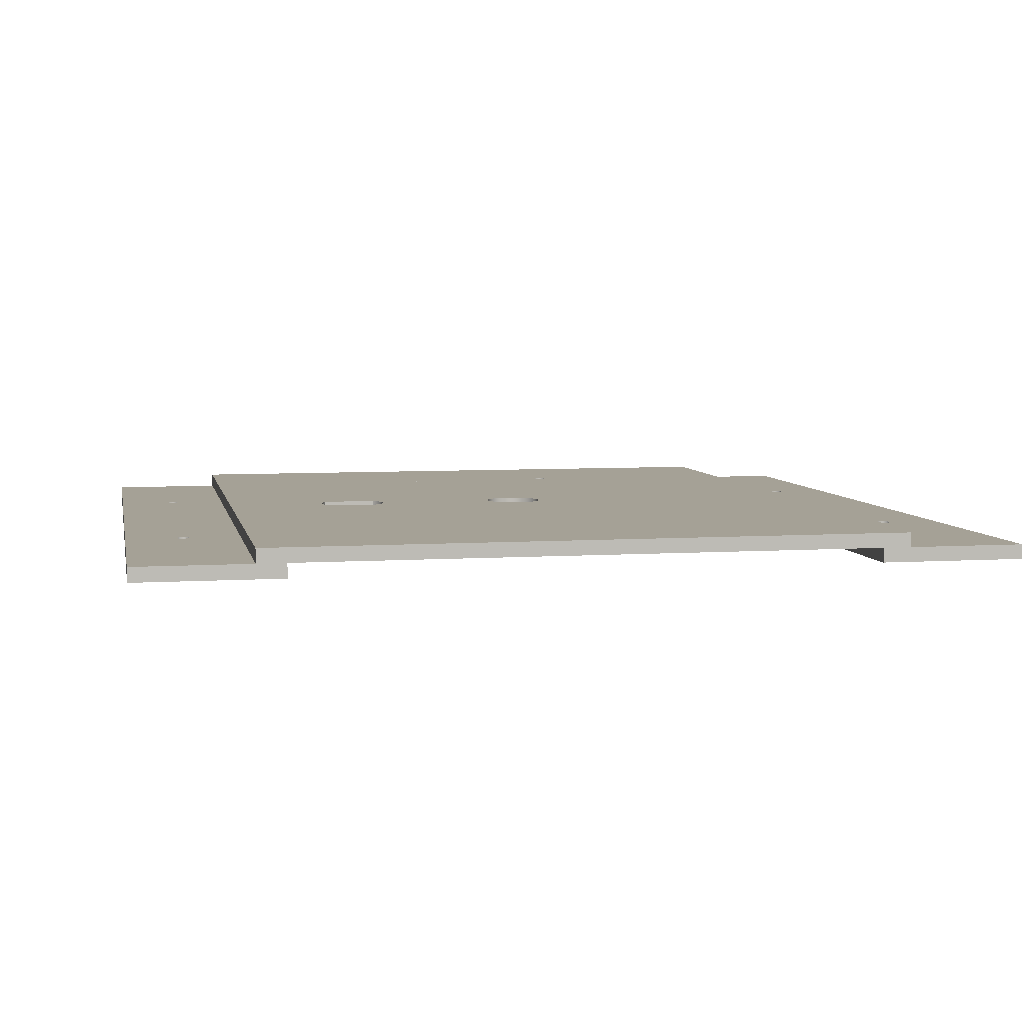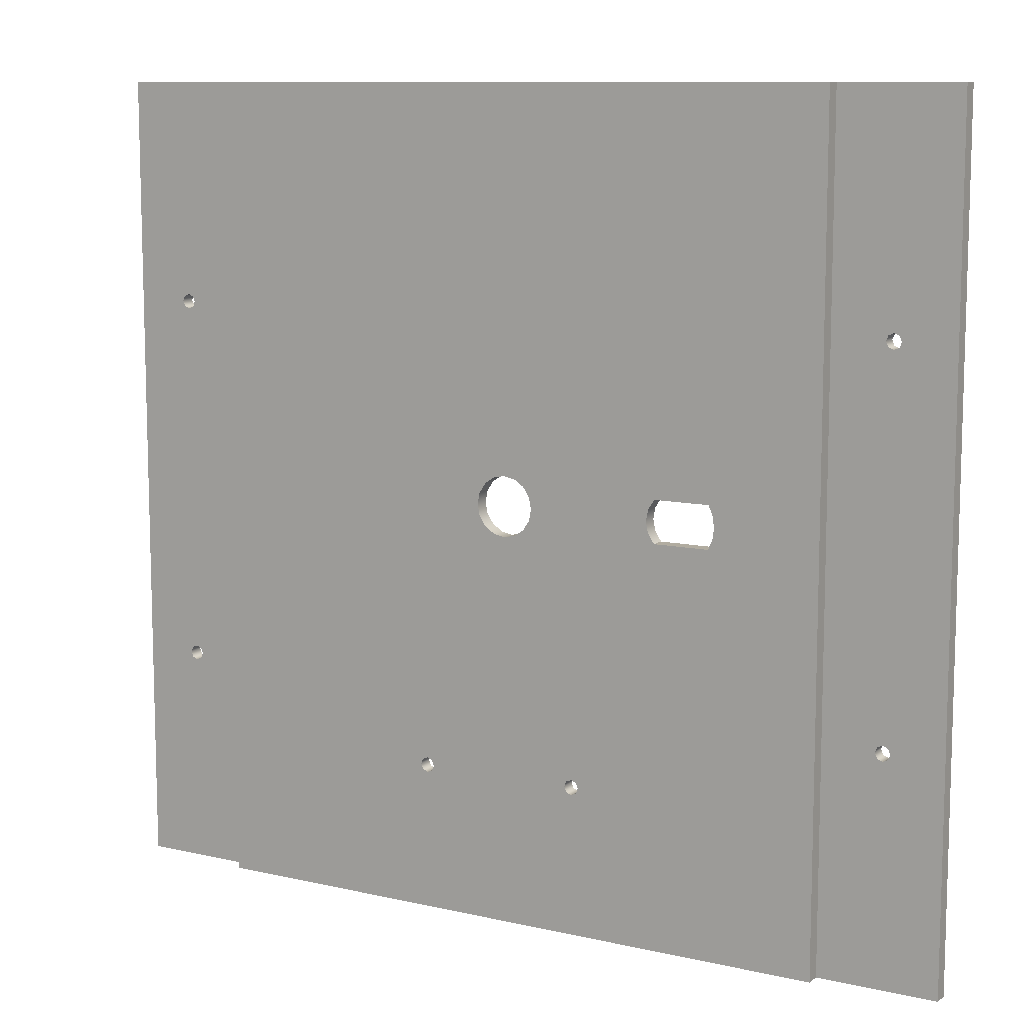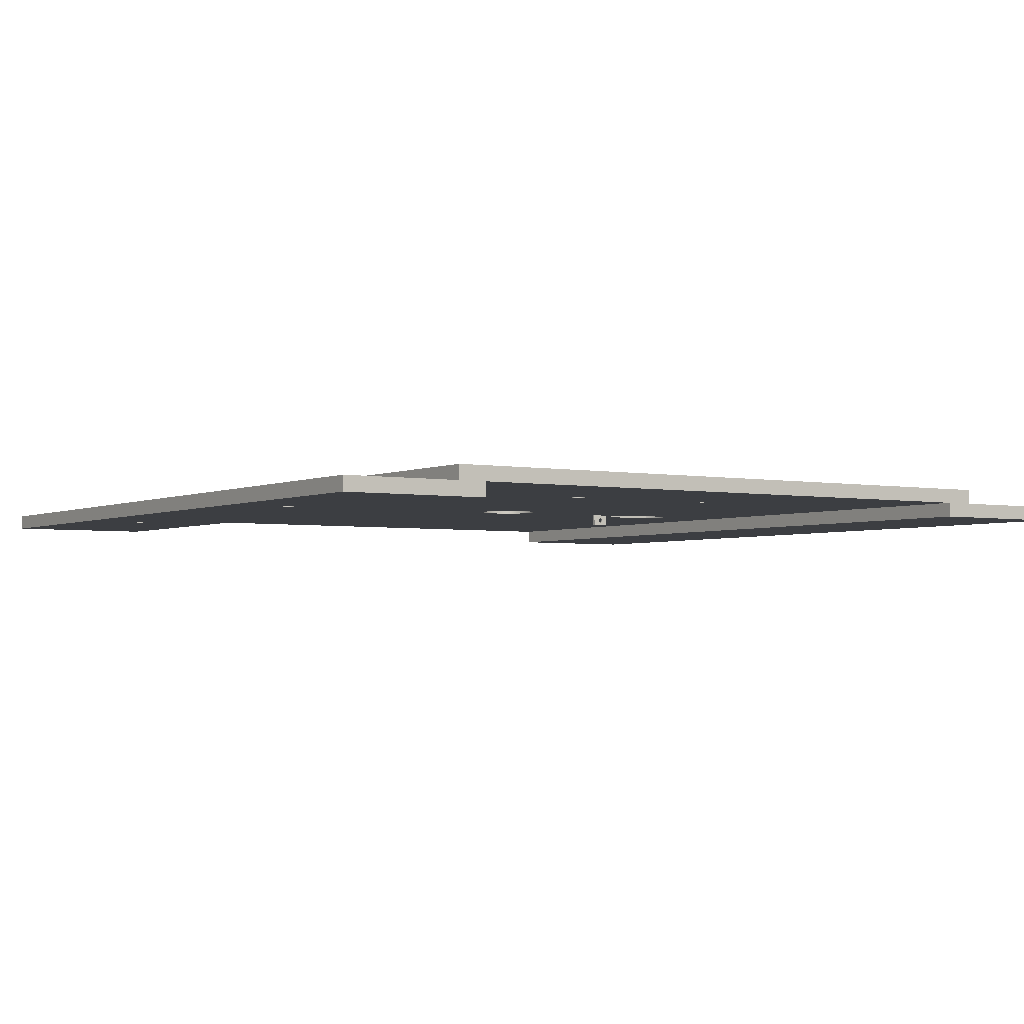
<metadata>
{"format":"obj","ext":"obj","renderer":"f3d","projection":"perspective","resolution":1024,"background":"white","views":[{"elev":6.0,"azim":168.7,"up":"+Z"},{"elev":10.1,"azim":30.5,"up":"+Y"},{"elev":-3.2,"azim":-33.3,"up":"+Z"}]}
</metadata>
<code>
v -72.74 14.99 1
v -72.67 15.16 1
v -72.49 15.24 1
v -72.31 15.16 1
v -72.24 14.99 1
v -72.31 14.81 1
v -72.49 14.74 1
v -72.67 14.81 1
v -72.74 14.99 1.5
v -72.67 14.81 1.5
v -72.49 14.74 1.5
v -72.31 14.81 1.5
v -72.24 14.99 1.5
v -72.31 15.16 1.5
v -72.49 15.24 1.5
v -72.67 15.16 1.5
v -72.74 14.99 1
v -72.74 14.99 1.5
v -78.24 14.95 1
v -78.17 15.13 1
v -77.99 15.2 1
v -77.81 15.13 1
v -77.74 14.95 1
v -77.81 14.78 1
v -77.99 14.7 1
v -78.17 14.78 1
v -78.24 14.95 1.5
v -78.17 14.78 1.5
v -77.99 14.7 1.5
v -77.81 14.78 1.5
v -77.74 14.95 1.5
v -77.81 15.13 1.5
v -77.99 15.2 1.5
v -78.17 15.13 1.5
v -78.24 14.95 1
v -78.24 14.95 1.5
v -70.7 24 0.8
v -70.63 24 0.8951
v -70.52 24 0.8588
v -70.52 24 0.7412
v -70.63 24 0.7049
v -70.7 23.9 0.8
v -70.63 23.9 0.7049
v -70.52 23.9 0.7412
v -70.52 23.9 0.8588
v -70.63 23.9 0.8951
v -70.7 24 0.8
v -70.7 23.9 0.8
v -70.3 24 1
v -70.3 23.9 1
v -70.3 23.9 0.6
v -70.3 24 0.6
v -70.7 24 0.8
v -70.63 24 0.7049
v -70.52 24 0.7412
v -70.52 24 0.8588
v -70.63 24 0.8951
v -70.9 24 1
v -70.3 24 1
v -70.3 24 0.6
v -70.9 24 0.6
v -70.9 23.9 1
v -70.9 24 1
v -70.9 24 0.6
v -70.9 23.9 0.6
v -70.7 23.9 0.8
v -70.63 23.9 0.8951
v -70.52 23.9 0.8588
v -70.52 23.9 0.7412
v -70.63 23.9 0.7049
v -70.3 23.9 1
v -70.9 23.9 1
v -70.9 23.9 0.6
v -70.3 23.9 0.6
v -70.3 23.9 0.6
v -70.9 23.9 0.6
v -70.9 24 0.6
v -70.3 24 0.6
v -69.57 23.3 1.5
v -67.7 23.3 1.5
v -67.7 23.3 1
v -69.57 23.3 1
v -67.7 23.3 1.5
v -67.55 23.64 1.5
v -67.5 24 1.5
v -67.55 24.36 1.5
v -67.7 24.7 1.5
v -67.7 24.7 1
v -67.55 24.36 1
v -67.5 24 1
v -67.55 23.64 1
v -67.7 23.3 1
v -67.7 24.7 1.5
v -69.57 24.7 1.5
v -69.57 24.7 1
v -67.7 24.7 1
v -69.57 24.7 1.5
v -69.78 24.38 1.5
v -69.86 24 1.5
v -69.78 23.62 1.5
v -69.57 23.3 1.5
v -69.57 23.3 1
v -69.78 23.62 1
v -69.86 24 1
v -69.78 24.38 1
v -69.57 24.7 1
v -62.25 17.5 0.5
v -62.18 17.68 0.5
v -62 17.75 0.5
v -61.82 17.68 0.5
v -61.75 17.5 0.5
v -61.82 17.32 0.5
v -62 17.25 0.5
v -62.18 17.32 0.5
v -62.25 17.5 1
v -62.18 17.32 1
v -62 17.25 1
v -61.82 17.32 1
v -61.75 17.5 1
v -61.82 17.68 1
v -62 17.75 1
v -62.18 17.68 1
v -62.25 17.5 0.5
v -62.25 17.5 1
v -62.25 30 0.5
v -62.18 30.18 0.5
v -62 30.25 0.5
v -61.82 30.18 0.5
v -61.75 30 0.5
v -61.82 29.82 0.5
v -62 29.75 0.5
v -62.18 29.82 0.5
v -62.25 30 1
v -62.18 29.82 1
v -62 29.75 1
v -61.82 29.82 1
v -61.75 30 1
v -61.82 30.18 1
v -62 30.25 1
v -62.18 30.18 1
v -62.25 30 0.5
v -62.25 30 1
v -88.25 30 0.5
v -88.18 30.18 0.5
v -88 30.25 0.5
v -87.82 30.18 0.5
v -87.75 30 0.5
v -87.82 29.82 0.5
v -88 29.75 0.5
v -88.18 29.82 0.5
v -88.25 30 1
v -88.18 29.82 1
v -88 29.75 1
v -87.82 29.82 1
v -87.75 30 1
v -87.82 30.18 1
v -88 30.25 1
v -88.18 30.18 1
v -88.25 30 0.5
v -88.25 30 1
v -88.25 17.5 0.5
v -88.18 17.68 0.5
v -88 17.75 0.5
v -87.82 17.68 0.5
v -87.75 17.5 0.5
v -87.82 17.32 0.5
v -88 17.25 0.5
v -88.18 17.32 0.5
v -88.25 17.5 1
v -88.18 17.32 1
v -88 17.25 1
v -87.82 17.32 1
v -87.75 17.5 1
v -87.82 17.68 1
v -88 17.75 1
v -88.18 17.68 1
v -88.25 17.5 0.5
v -88.25 17.5 1
v -76 24 1.5
v -75.92 23.62 1.5
v -75.71 23.29 1.5
v -75.38 23.08 1.5
v -75 23 1.5
v -74.62 23.08 1.5
v -74.29 23.29 1.5
v -74.08 23.62 1.5
v -74 24 1.5
v -74.08 24.38 1.5
v -74.29 24.71 1.5
v -74.62 24.92 1.5
v -75 25 1.5
v -75.38 24.92 1.5
v -75.71 24.71 1.5
v -75.92 24.38 1.5
v -76 24 1
v -75.92 24.38 1
v -75.71 24.71 1
v -75.38 24.92 1
v -75 25 1
v -74.62 24.92 1
v -74.29 24.71 1
v -74.08 24.38 1
v -74 24 1
v -74.08 23.62 1
v -74.29 23.29 1
v -74.62 23.08 1
v -75 23 1
v -75.38 23.08 1
v -75.71 23.29 1
v -75.92 23.62 1
v -76 24 1.5
v -76 24 1
v -88.25 30 1
v -88.18 30.18 1
v -88 30.25 1
v -87.82 30.18 1
v -87.75 30 1
v -87.82 29.82 1
v -88 29.75 1
v -88.18 29.82 1
v -88.25 17.5 1
v -88.18 17.68 1
v -88 17.75 1
v -87.82 17.68 1
v -87.75 17.5 1
v -87.82 17.32 1
v -88 17.25 1
v -88.18 17.32 1
v -85.96 10 1
v -85.96 37.5 1
v -90 37.5 1
v -90 10 1
v -90 37.5 0.5
v -90 10 0.5
v -90 10 1
v -90 37.5 1
v -85 10 0.5
v -85 37.5 0.5
v -85 37.5 1
v -85 10 1
v -88.25 30 0.5
v -88.18 29.82 0.5
v -88 29.75 0.5
v -87.82 29.82 0.5
v -87.75 30 0.5
v -87.82 30.18 0.5
v -88 30.25 0.5
v -88.18 30.18 0.5
v -88.25 17.5 0.5
v -88.18 17.32 0.5
v -88 17.25 0.5
v -87.82 17.32 0.5
v -87.75 17.5 0.5
v -87.82 17.68 0.5
v -88 17.75 0.5
v -88.18 17.68 0.5
v -85 10 0.5
v -90 10 0.5
v -90 37.5 0.5
v -85 37.5 0.5
v -72.74 14.99 1
v -72.67 14.81 1
v -72.49 14.74 1
v -72.31 14.81 1
v -72.24 14.99 1
v -72.31 15.16 1
v -72.49 15.24 1
v -72.67 15.16 1
v -78.24 14.95 1
v -78.17 14.78 1
v -77.99 14.7 1
v -77.81 14.78 1
v -77.74 14.95 1
v -77.81 15.13 1
v -77.99 15.2 1
v -78.17 15.13 1
v -70.3 23.9 1
v -70.3 24 1
v -70.9 24 1
v -70.9 23.9 1
v -69.57 23.3 1
v -67.7 23.3 1
v -67.55 23.64 1
v -67.5 24 1
v -67.55 24.36 1
v -67.7 24.7 1
v -69.57 24.7 1
v -69.78 24.38 1
v -69.86 24 1
v -69.78 23.62 1
v -76 24 1
v -75.92 23.62 1
v -75.71 23.29 1
v -75.38 23.08 1
v -75 23 1
v -74.62 23.08 1
v -74.29 23.29 1
v -74.08 23.62 1
v -74 24 1
v -74.08 24.38 1
v -74.29 24.71 1
v -74.62 24.92 1
v -75 25 1
v -75.38 24.92 1
v -75.71 24.71 1
v -75.92 24.38 1
v -85 10 1
v -85 37.5 1
v -65 37.5 1
v -65 10 1
v -85.96 37.5 1
v -85.96 10 1
v -85.96 10 1.5
v -85.96 37.5 1.5
v -64 10 1
v -64 37.5 1
v -64 37.5 1.5
v -64 10 1.5
v -72.74 14.99 1.5
v -72.67 15.16 1.5
v -72.49 15.24 1.5
v -72.31 15.16 1.5
v -72.24 14.99 1.5
v -72.31 14.81 1.5
v -72.49 14.74 1.5
v -72.67 14.81 1.5
v -78.24 14.95 1.5
v -78.17 15.13 1.5
v -77.99 15.2 1.5
v -77.81 15.13 1.5
v -77.74 14.95 1.5
v -77.81 14.78 1.5
v -77.99 14.7 1.5
v -78.17 14.78 1.5
v -67.7 23.3 1.5
v -69.57 23.3 1.5
v -69.78 23.62 1.5
v -69.86 24 1.5
v -69.78 24.38 1.5
v -69.57 24.7 1.5
v -67.7 24.7 1.5
v -67.55 24.36 1.5
v -67.5 24 1.5
v -67.55 23.64 1.5
v -76 24 1.5
v -75.92 24.38 1.5
v -75.71 24.71 1.5
v -75.38 24.92 1.5
v -75 25 1.5
v -74.62 24.92 1.5
v -74.29 24.71 1.5
v -74.08 24.38 1.5
v -74 24 1.5
v -74.08 23.62 1.5
v -74.29 23.29 1.5
v -74.62 23.08 1.5
v -75 23 1.5
v -75.38 23.08 1.5
v -75.71 23.29 1.5
v -75.92 23.62 1.5
v -85.96 10 1.5
v -64 10 1.5
v -64 37.5 1.5
v -85.96 37.5 1.5
v -65 10 0.5
v -60 10 0.5
v -60 10 1
v -64 10 1
v -64 10 1.5
v -85.96 10 1.5
v -85.96 10 1
v -90 10 1
v -90 10 0.5
v -85 10 0.5
v -85 10 1
v -65 10 1
v -65 37.5 0.5
v -65 10 0.5
v -65 10 1
v -65 37.5 1
v -60 37.5 0.5
v -65 37.5 0.5
v -65 37.5 1
v -85 37.5 1
v -85 37.5 0.5
v -90 37.5 0.5
v -90 37.5 1
v -85.96 37.5 1
v -85.96 37.5 1.5
v -64 37.5 1.5
v -64 37.5 1
v -60 37.5 1
v -60 10 0.5
v -60 37.5 0.5
v -60 37.5 1
v -60 10 1
v -62.25 17.5 1
v -62.18 17.68 1
v -62 17.75 1
v -61.82 17.68 1
v -61.75 17.5 1
v -61.82 17.32 1
v -62 17.25 1
v -62.18 17.32 1
v -62.25 30 1
v -62.18 30.18 1
v -62 30.25 1
v -61.82 30.18 1
v -61.75 30 1
v -61.82 29.82 1
v -62 29.75 1
v -62.18 29.82 1
v -64 37.5 1
v -64 10 1
v -60 10 1
v -60 37.5 1
v -62.25 17.5 0.5
v -62.18 17.32 0.5
v -62 17.25 0.5
v -61.82 17.32 0.5
v -61.75 17.5 0.5
v -61.82 17.68 0.5
v -62 17.75 0.5
v -62.18 17.68 0.5
v -62.25 30 0.5
v -62.18 29.82 0.5
v -62 29.75 0.5
v -61.82 29.82 0.5
v -61.75 30 0.5
v -61.82 30.18 0.5
v -62 30.25 0.5
v -62.18 30.18 0.5
v -60 37.5 0.5
v -60 10 0.5
v -65 10 0.5
v -65 37.5 0.5
g 3bd10e4c-e2f6-11ea-8133-54bf646e7e1f
f 2 16 1
f 1 16 18
f 17 9 8
f 8 9 10
f 8 10 7
f 7 10 11
f 7 11 6
f 6 11 12
f 6 12 5
f 5 12 13
f 5 13 4
f 4 13 14
f 4 14 3
f 3 14 15
f 3 15 2
f 2 15 16
g 3bd490ae-e2f6-11ea-933a-54bf646e7e1f
f 20 34 19
f 19 34 36
f 35 27 26
f 26 27 28
f 26 28 25
f 25 28 29
f 25 29 24
f 24 29 30
f 24 30 23
f 23 30 31
f 23 31 22
f 22 31 32
f 22 32 21
f 21 32 33
f 21 33 20
f 20 33 34
g 3ad76d4c-e2f6-11ea-b56a-54bf646e7e1f
f 38 46 37
f 37 46 48
f 47 42 41
f 41 42 43
f 41 43 40
f 40 43 44
f 40 44 39
f 39 44 45
f 39 45 38
f 38 45 46
g 3a13d034-e2f6-11ea-8e6c-54bf646e7e1f
f 49 50 52
f 52 50 51
g 3a168f66-e2f6-11ea-8aea-54bf646e7e1f
f 54 61 53
f 53 61 58
f 53 58 57
f 57 58 59
f 57 59 56
f 56 59 55
f 55 59 60
f 55 60 54
f 54 60 61
g 3a192754-e2f6-11ea-8430-54bf646e7e1f
f 62 63 65
f 65 63 64
g 3a1bbf86-e2f6-11ea-9cd0-54bf646e7e1f
f 67 72 66
f 66 72 73
f 66 73 70
f 70 73 74
f 70 74 69
f 69 74 71
f 69 71 68
f 68 71 67
f 67 71 72
g 3a1e307e-e2f6-11ea-9ea7-54bf646e7e1f
f 75 76 78
f 78 76 77
g 394d25d4-e2f6-11ea-8a97-54bf646e7e1f
f 79 80 82
f 82 80 81
g 394fe4f8-e2f6-11ea-b45b-54bf646e7e1f
f 92 83 91
f 91 83 84
f 91 84 90
f 90 84 85
f 90 85 89
f 89 85 86
f 89 86 88
f 88 86 87
g 3952a408-e2f6-11ea-8f5a-54bf646e7e1f
f 93 94 96
f 96 94 95
g 39556334-e2f6-11ea-9df9-54bf646e7e1f
f 106 97 105
f 105 97 98
f 105 98 104
f 104 98 99
f 104 99 103
f 103 99 100
f 103 100 102
f 102 100 101
g 38994052-e2f6-11ea-a264-54bf646e7e1f
f 108 122 107
f 107 122 124
f 123 115 114
f 114 115 116
f 114 116 113
f 113 116 117
f 113 117 112
f 112 117 118
f 112 118 111
f 111 118 119
f 111 119 110
f 110 119 120
f 110 120 109
f 109 120 121
f 109 121 108
f 108 121 122
g 389bd82c-e2f6-11ea-be28-54bf646e7e1f
f 126 140 125
f 125 140 142
f 141 133 132
f 132 133 134
f 132 134 131
f 131 134 135
f 131 135 130
f 130 135 136
f 130 136 129
f 129 136 137
f 129 137 128
f 128 137 138
f 128 138 127
f 127 138 139
f 127 139 126
f 126 139 140
g 389e7042-e2f6-11ea-bb65-54bf646e7e1f
f 144 158 143
f 143 158 160
f 159 151 150
f 150 151 152
f 150 152 149
f 149 152 153
f 149 153 148
f 148 153 154
f 148 154 147
f 147 154 155
f 147 155 146
f 146 155 156
f 146 156 145
f 145 156 157
f 145 157 144
f 144 157 158
g 38a1083a-e2f6-11ea-9988-54bf646e7e1f
f 162 176 161
f 161 176 178
f 177 169 168
f 168 169 170
f 168 170 167
f 167 170 171
f 167 171 166
f 166 171 172
f 166 172 165
f 165 172 173
f 165 173 164
f 164 173 174
f 164 174 163
f 163 174 175
f 163 175 162
f 162 175 176
g 37ff98f4-e2f6-11ea-ba06-54bf646e7e1f
f 180 210 179
f 179 210 212
f 211 195 194
f 194 195 196
f 194 196 193
f 193 196 197
f 193 197 192
f 192 197 198
f 192 198 191
f 191 198 199
f 191 199 190
f 190 199 200
f 190 200 189
f 189 200 201
f 189 201 188
f 188 201 202
f 188 202 187
f 187 202 203
f 187 203 186
f 186 203 204
f 186 204 185
f 185 204 205
f 185 205 184
f 184 205 206
f 184 206 183
f 183 206 207
f 183 207 182
f 182 207 208
f 182 208 181
f 181 208 209
f 181 209 180
f 180 209 210
g 36ac8e0a-e2f6-11ea-af55-54bf646e7e1f
f 214 231 213
f 213 231 232
f 213 232 221
f 221 232 228
f 228 232 227
f 227 232 229
f 227 229 226
f 226 229 225
f 225 229 217
f 225 217 218
f 214 215 231
f 231 215 230
f 230 215 216
f 230 216 217
f 225 218 224
f 224 218 219
f 224 219 223
f 223 219 222
f 222 219 220
f 222 220 221
f 221 220 213
f 229 230 217
g 36a51424-e2f6-11ea-8d6f-54bf646e7e1f
f 233 234 236
f 236 234 235
g 36a784fa-e2f6-11ea-818a-54bf646e7e1f
f 237 238 240
f 240 238 239
g 36aded98-e2f6-11ea-8b2c-54bf646e7e1f
f 242 249 241
f 241 249 258
f 241 258 259
f 249 242 256
f 256 242 243
f 256 243 255
f 255 243 254
f 254 243 244
f 254 244 253
f 253 244 245
f 253 245 257
f 257 245 260
f 260 245 246
f 260 246 259
f 259 246 247
f 259 247 248
f 248 241 259
f 249 250 258
f 258 250 251
f 258 251 252
f 258 252 257
f 257 252 253
g 3756d710-e2f6-11ea-9ae8-54bf646e7e1f
f 262 273 261
f 261 273 274
f 261 274 268
f 268 274 295
f 268 295 296
f 273 262 272
f 272 262 263
f 272 263 271
f 271 263 307
f 271 307 270
f 270 307 269
f 269 307 276
f 276 307 308
f 276 308 291
f 291 308 306
f 306 308 305
f 305 308 304
f 304 308 303
f 303 308 309
f 303 309 302
f 302 309 287
f 302 287 301
f 301 287 279
f 301 279 300
f 300 279 299
f 299 279 280
f 299 280 298
f 298 280 297
f 297 280 267
f 297 267 296
f 296 267 268
f 307 263 310
f 310 263 264
f 310 264 265
f 266 281 265
f 265 281 282
f 265 282 310
f 310 282 283
f 310 283 284
f 281 266 280
f 280 266 267
f 275 293 274
f 274 293 294
f 274 294 295
f 293 275 292
f 292 275 276
f 292 276 291
f 278 289 277
f 277 289 290
f 277 290 281
f 289 278 288
f 288 278 279
f 288 279 287
f 280 277 281
f 310 284 309
f 309 284 285
f 309 285 286
f 286 287 309
g 375947cc-e2f6-11ea-8eef-54bf646e7e1f
f 311 312 314
f 314 312 313
g 375bb908-e2f6-11ea-b39e-54bf646e7e1f
f 315 316 318
f 318 316 317
g 375e29fe-e2f6-11ea-a4ff-54bf646e7e1f
f 320 330 319
f 319 330 331
f 319 331 326
f 326 331 332
f 326 332 325
f 325 332 333
f 325 333 361
f 361 333 334
f 361 334 327
f 321 356 320
f 320 356 357
f 320 357 330
f 330 357 358
f 330 358 329
f 329 358 359
f 329 359 360
f 322 336 321
f 321 336 355
f 321 355 356
f 336 322 335
f 335 322 323
f 335 323 362
f 362 323 324
f 362 324 325
f 327 328 361
f 361 328 364
f 364 328 345
f 364 345 346
f 345 328 360
f 360 328 329
f 355 336 354
f 354 336 337
f 354 337 353
f 353 337 338
f 353 338 339
f 353 339 352
f 352 339 340
f 352 340 351
f 351 340 350
f 350 340 363
f 350 363 349
f 349 363 364
f 349 364 348
f 348 364 347
f 347 364 346
f 340 341 363
f 363 341 342
f 363 342 343
f 363 343 362
f 362 343 344
f 362 344 335
f 361 362 325
g 36aae05c-e2f6-11ea-b0cb-54bf646e7e1f
f 376 365 368
f 368 365 366
f 368 366 367
f 368 369 376
f 376 369 370
f 376 370 375
f 375 370 371
f 375 371 374
f 374 371 373
f 373 371 372
g 36b25a5e-e2f6-11ea-94fa-54bf646e7e1f
f 377 378 380
f 380 378 379
g 36a64c82-e2f6-11ea-9e7a-54bf646e7e1f
f 392 381 391
f 391 381 382
f 391 382 383
f 384 389 383
f 383 389 390
f 383 390 391
f 389 384 388
f 388 384 385
f 388 385 386
f 386 387 388
g 36b84dd0-e2f6-11ea-b8a4-54bf646e7e1f
f 393 394 396
f 396 394 395
g 36ba70ca-e2f6-11ea-bc62-54bf646e7e1f
f 398 412 397
f 397 412 405
f 397 405 414
f 414 405 413
f 413 405 406
f 413 406 407
f 412 398 411
f 411 398 399
f 411 399 400
f 411 400 410
f 410 400 401
f 410 401 409
f 409 401 415
f 409 415 416
f 401 402 415
f 415 402 403
f 415 403 414
f 414 403 404
f 414 404 397
f 413 407 416
f 416 407 408
f 416 408 409
g 36bcba92-e2f6-11ea-b42b-54bf646e7e1f
f 418 435 417
f 417 435 425
f 417 425 426
f 435 418 434
f 434 418 419
f 434 419 420
f 420 421 434
f 434 421 429
f 434 429 433
f 433 429 430
f 433 430 431
f 429 421 428
f 428 421 422
f 428 422 427
f 427 422 423
f 427 423 424
f 427 424 426
f 426 424 417
f 431 432 433
f 433 432 436
f 436 432 425
f 436 425 435

</code>
